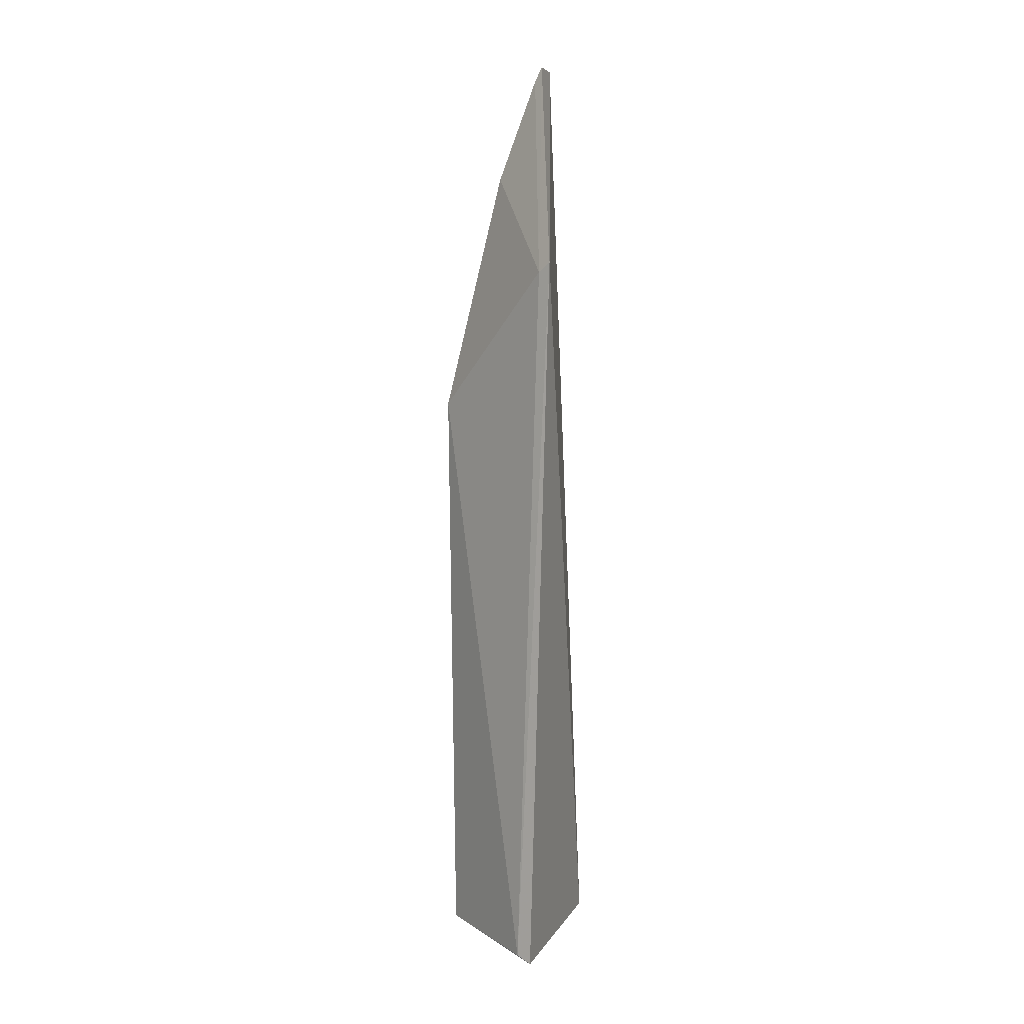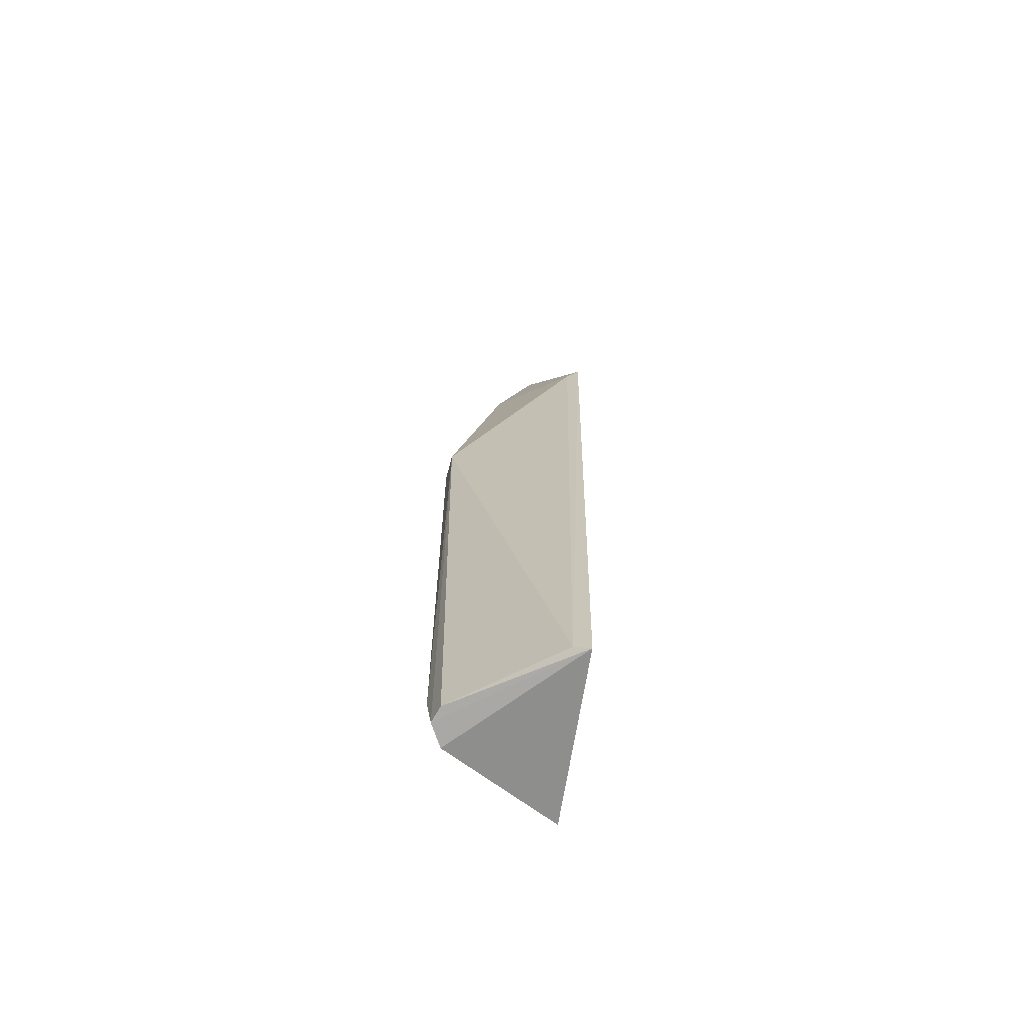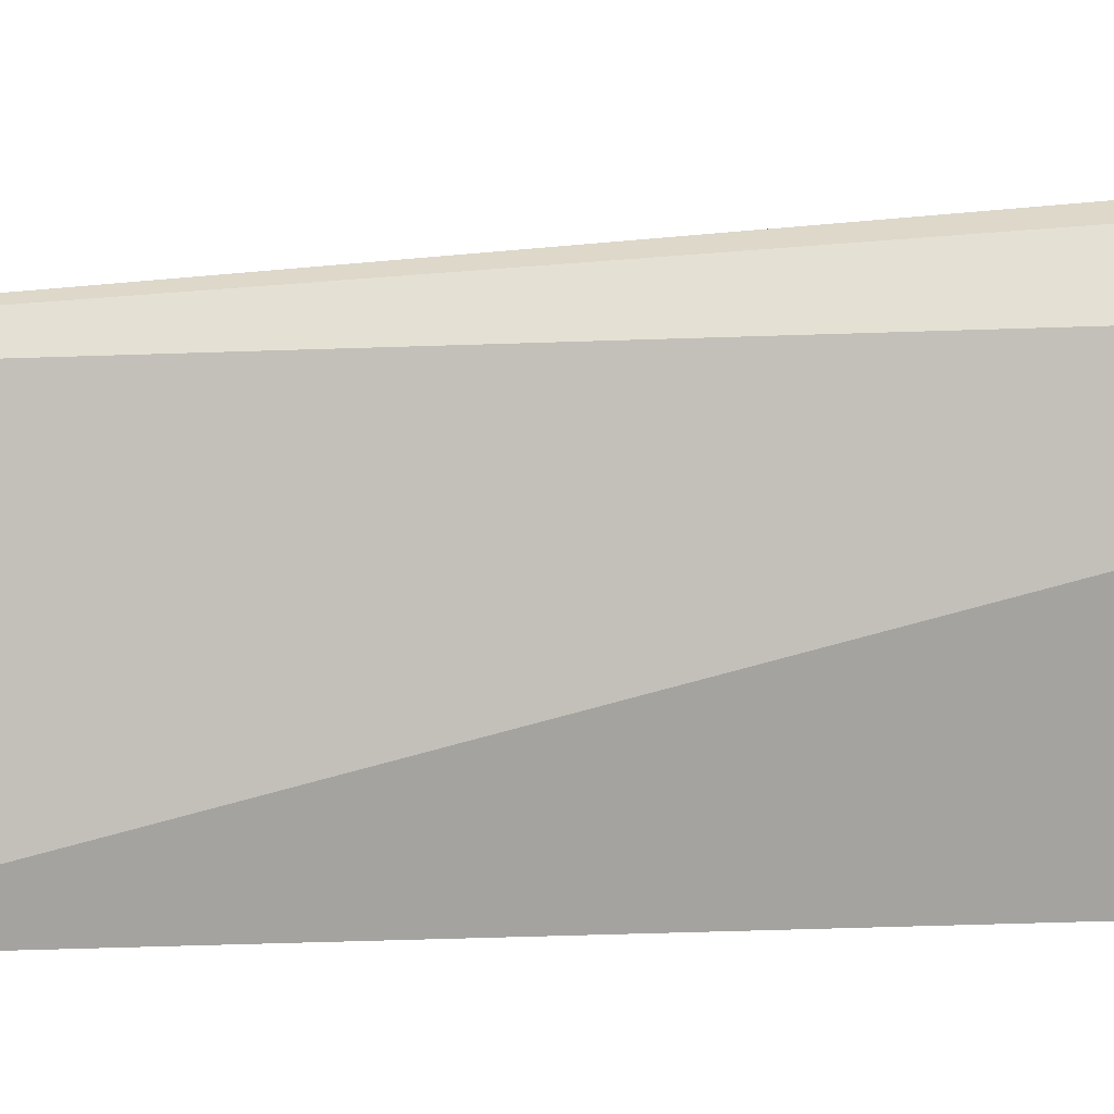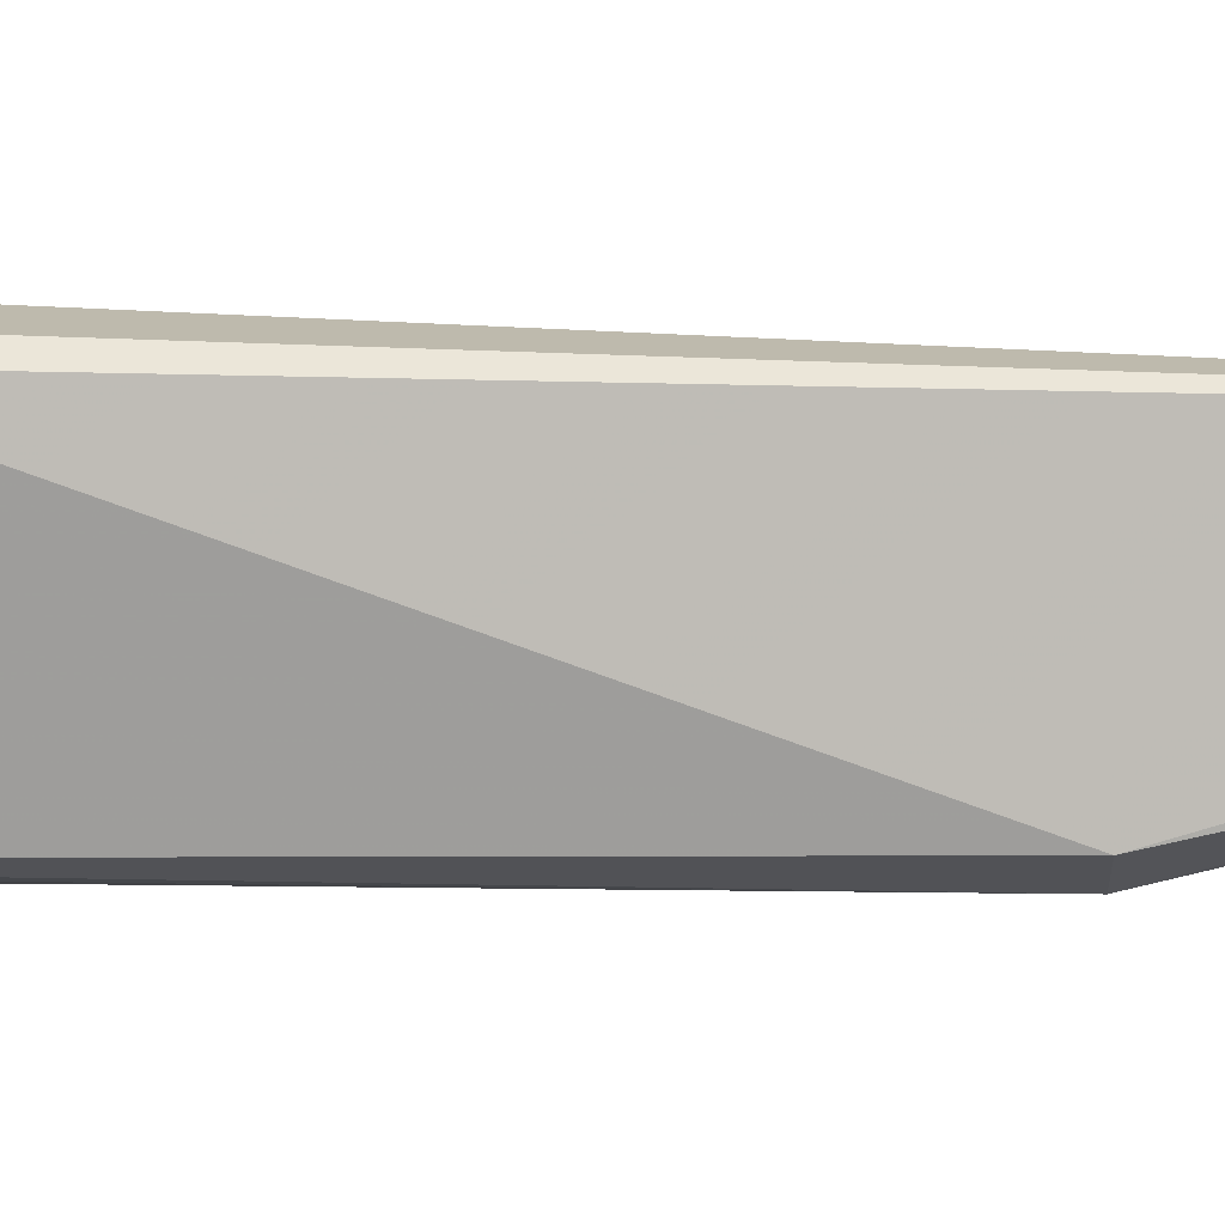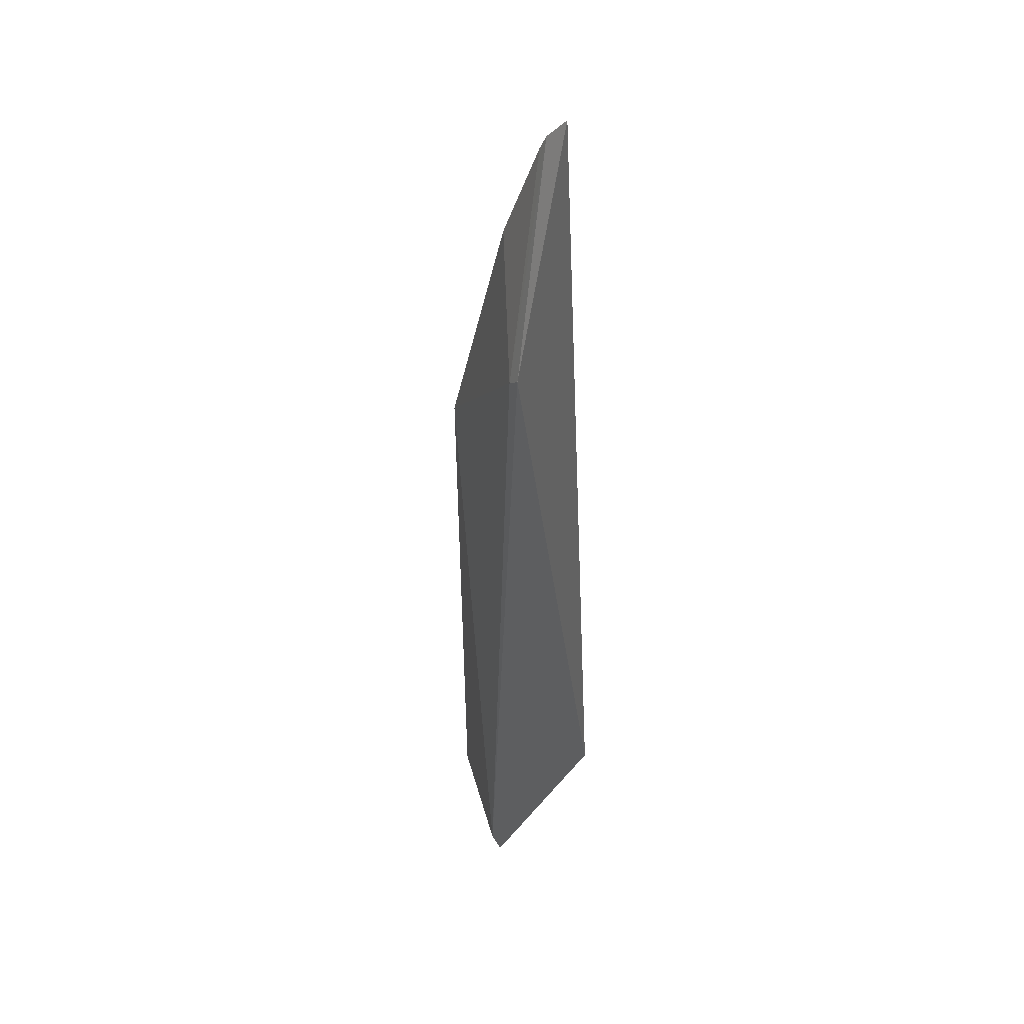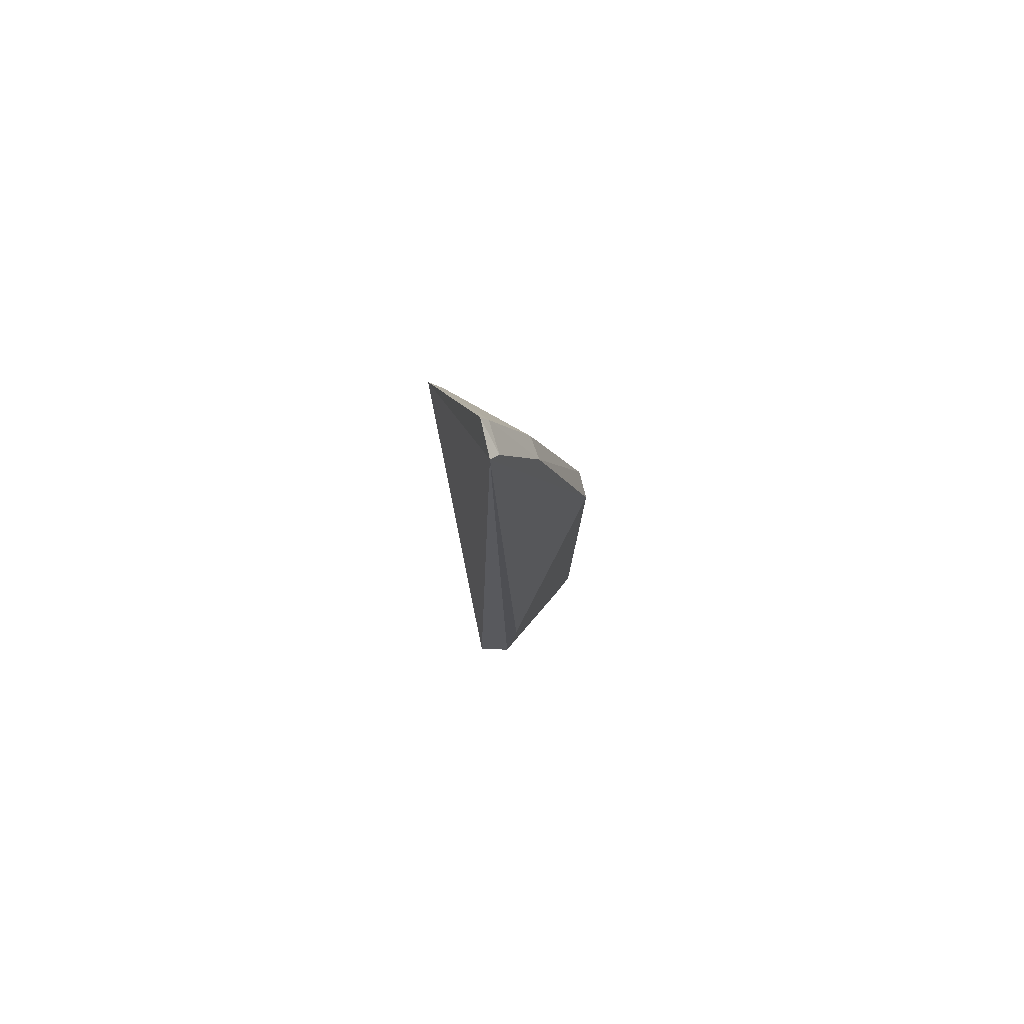
<metadata>
{"format":"obj","ext":"obj","renderer":"f3d","projection":"perspective","resolution":1024,"background":"white","views":[{"elev":7.9,"azim":-173.6,"up":"+Y"},{"elev":-66.6,"azim":158.3,"up":"+Y"},{"elev":1.3,"azim":-115.3,"up":"+Z"},{"elev":75.7,"azim":90.0,"up":"+Z"},{"elev":43.7,"azim":-155.3,"up":"+Y"},{"elev":78.4,"azim":-21.1,"up":"+Y"}]}
</metadata>
<code>
v 0.1272 0.05216 0.01213
v 0.1358 -0.02641 0.01011
v 0.1362 0.02237 0.009232
v 0.1262 0.03518 0.0006409
v 0.1243 -0.02676 0.0145
v 0.1289 -0.0267 0.0006432
v 0.1283 0.05105 0.009227
v 0.1275 -0.004586 0.01689
v 0.1356 -0.02629 0.008683
v 0.1271 0.03431 0.00124
v 0.1277 -0.02723 1.32e-05
v 0.1314 0.04237 0.01126
v 0.1277 0.0523 0.009137
v 0.1264 -0.01437 0.01706
v 0.1359 0.02237 0.01153
v 0.1314 0.0425 0.009373
v 0.1345 -0.0269 0.01154
v 0.1281 0.05106 0.01184
v 0.1359 -0.02219 0.01114
f 5 1 4
f 9 6 3
f 9 3 2
f 10 6 4
f 10 3 6
f 11 5 4
f 11 4 6
f 11 9 2
f 11 6 9
f 13 4 1
f 13 10 4
f 13 7 10
f 14 8 1
f 14 1 5
f 15 3 12
f 15 12 1
f 15 1 8
f 16 10 7
f 16 3 10
f 16 12 3
f 16 7 12
f 17 11 2
f 17 5 11
f 17 14 5
f 18 12 7
f 18 1 12
f 18 13 1
f 18 7 13
f 19 2 3
f 19 3 15
f 19 17 2
f 19 15 8
f 19 8 14
f 19 14 17

</code>
